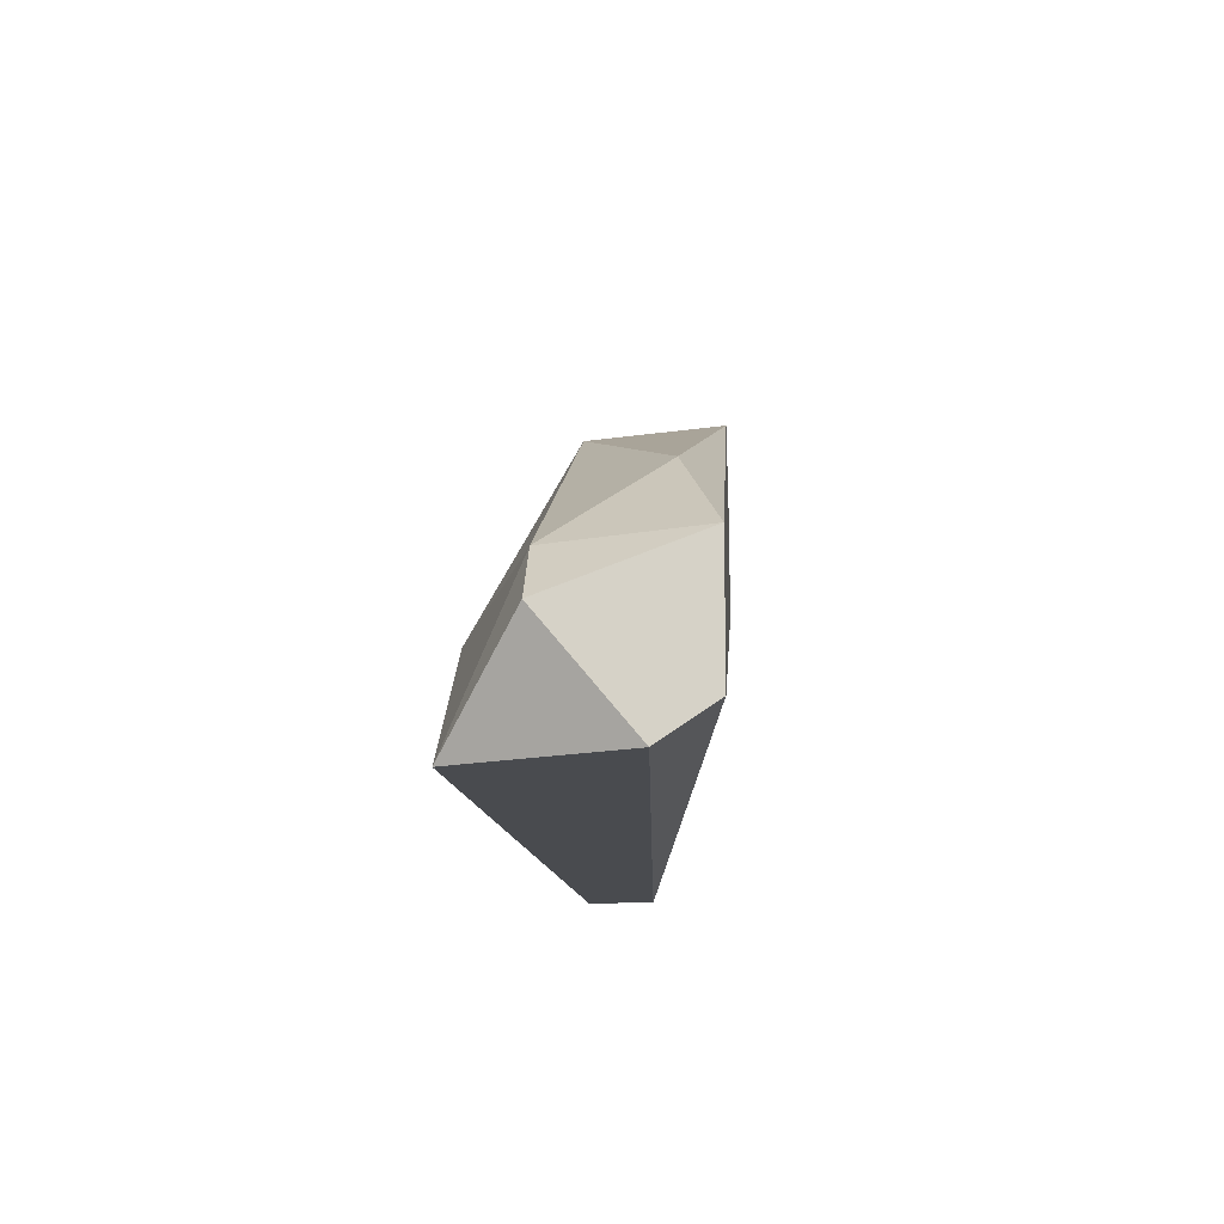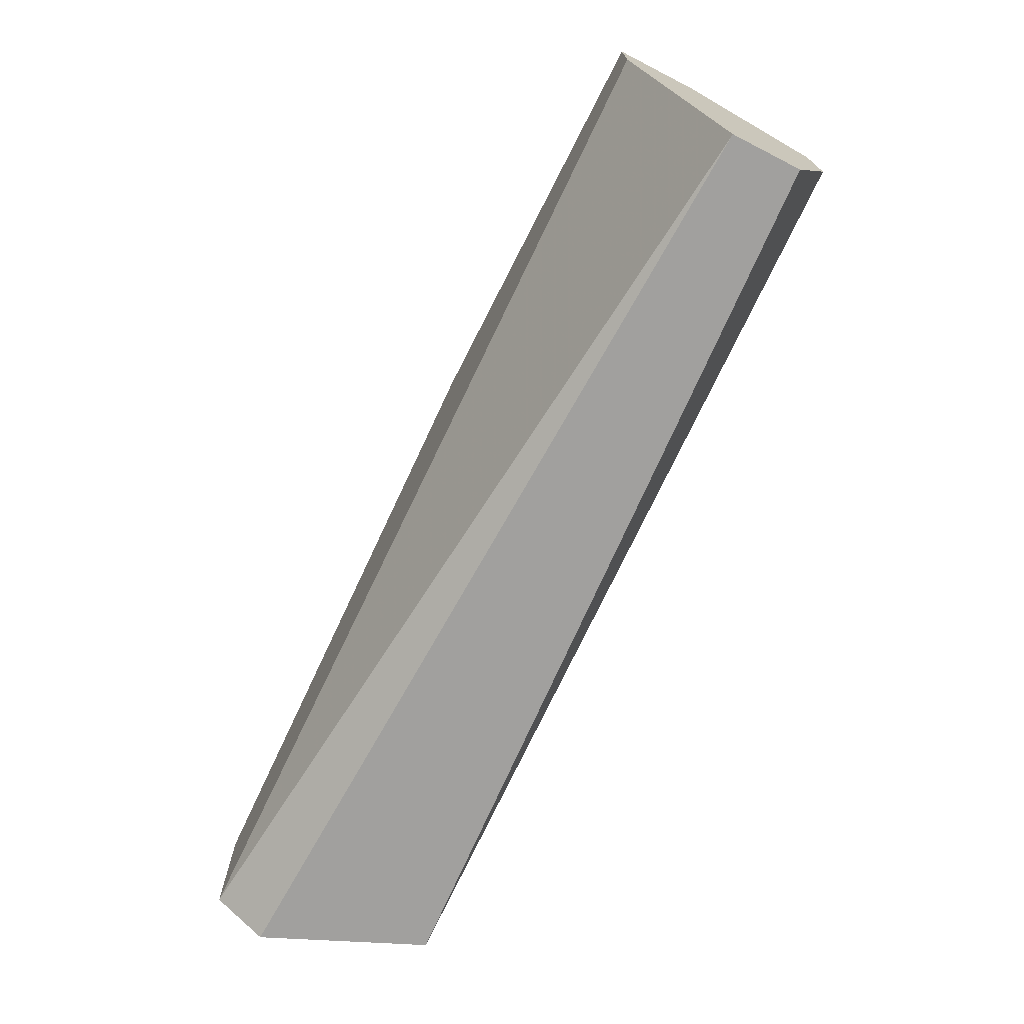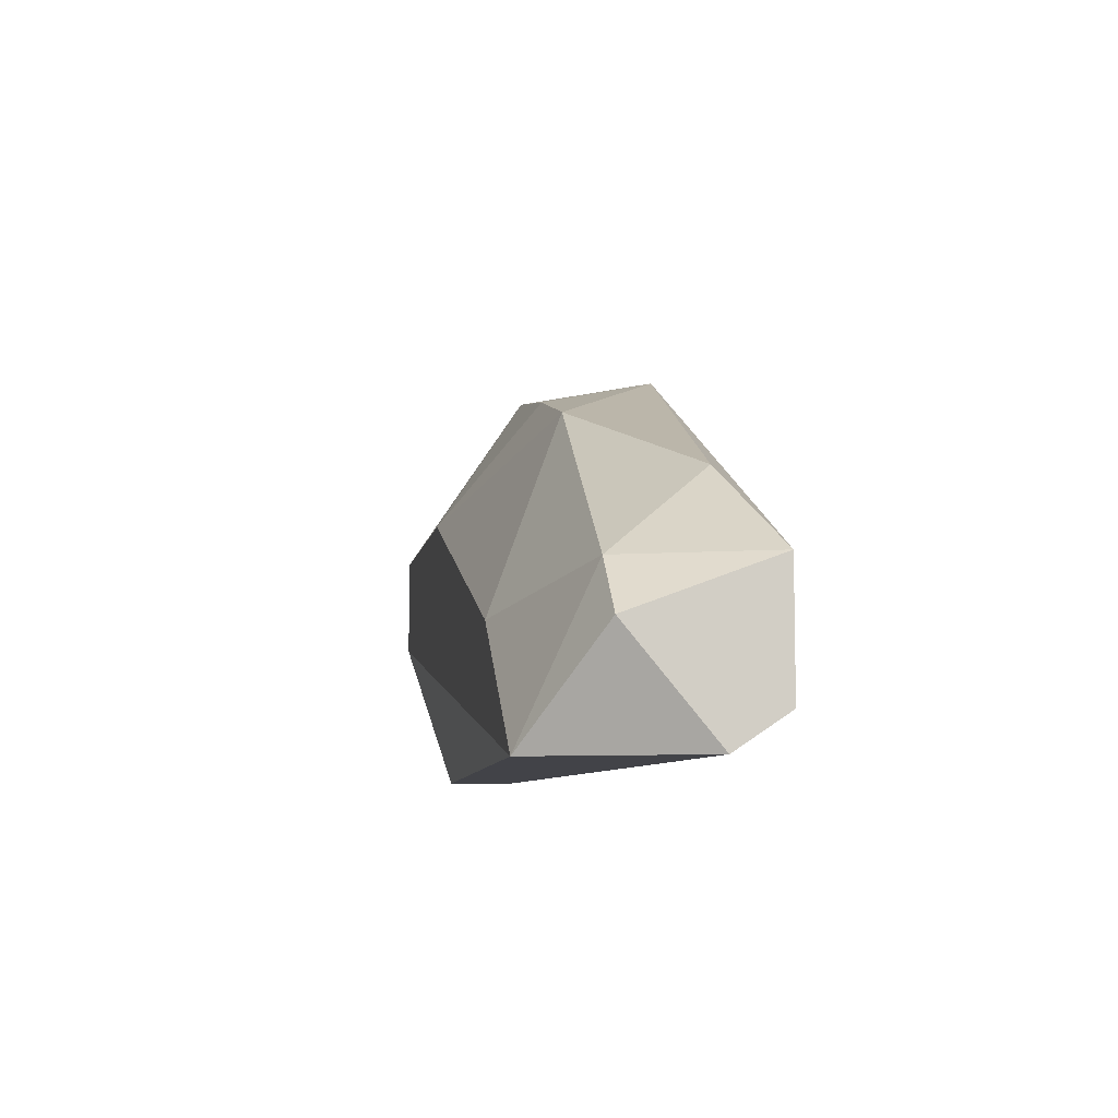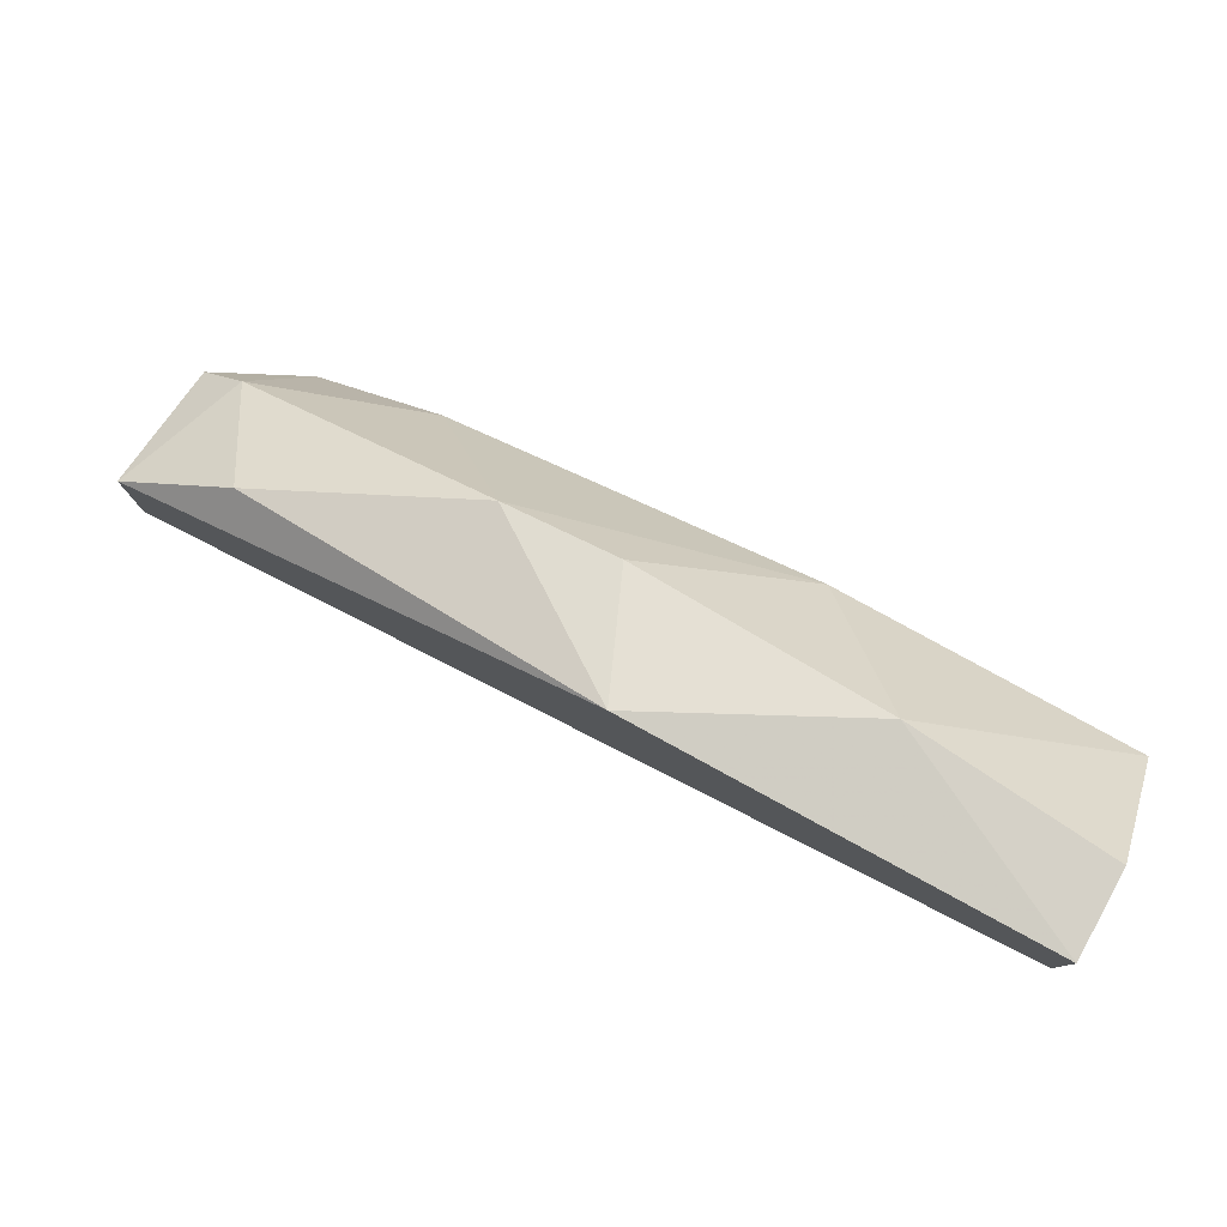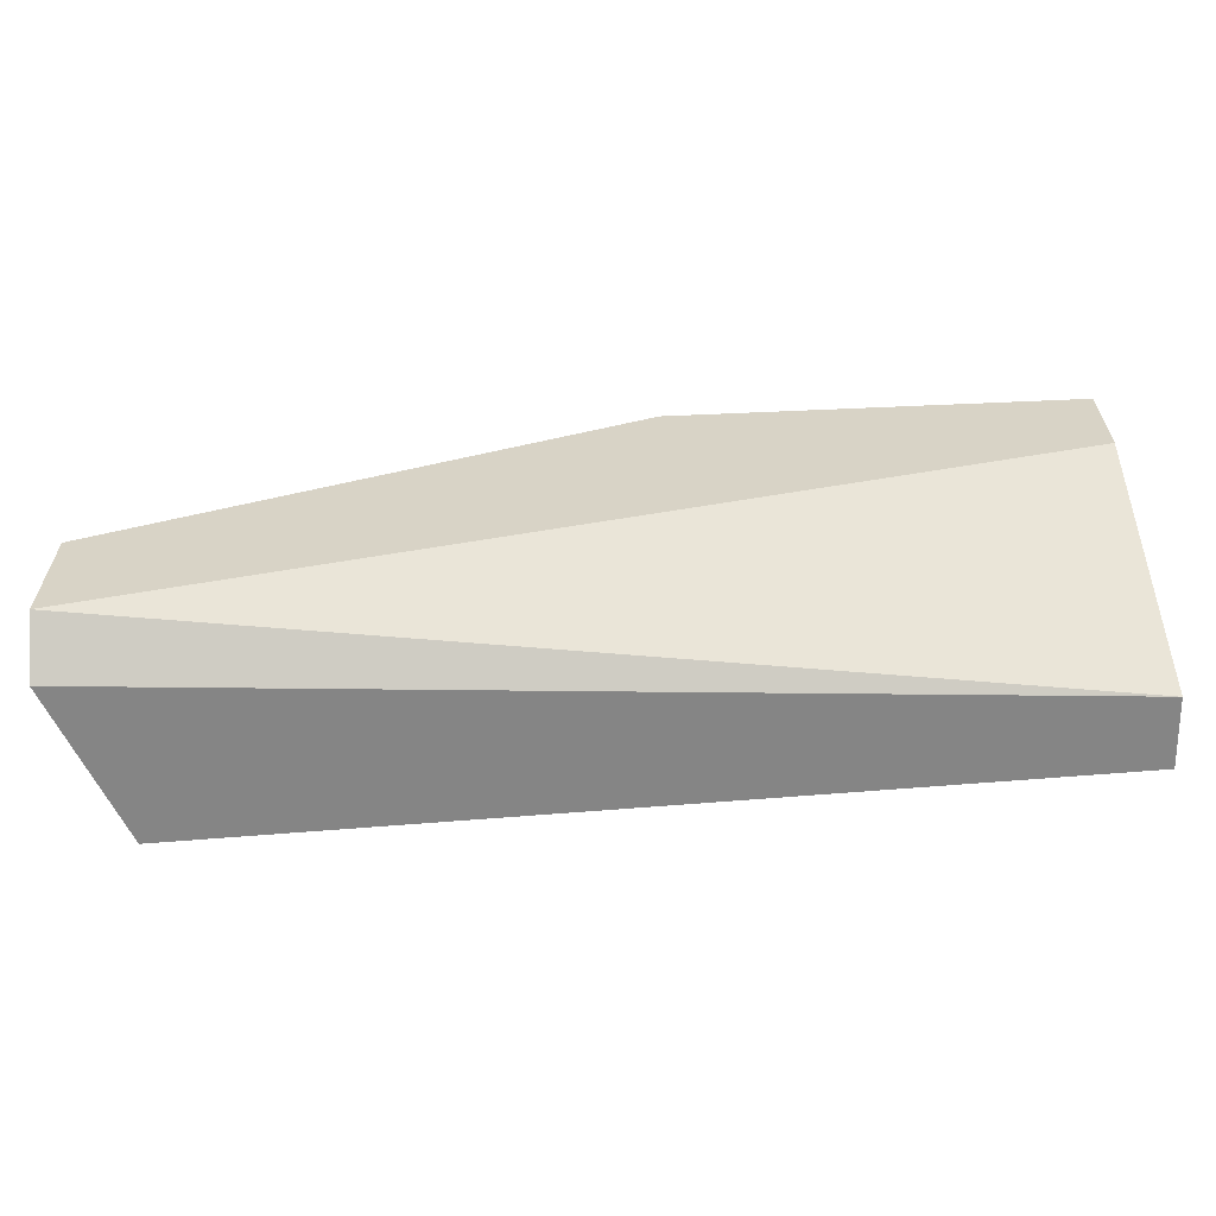
<metadata>
{"format":"obj","ext":"obj","renderer":"f3d","projection":"perspective","resolution":1024,"background":"white","views":[{"elev":-13.7,"azim":-86.7,"up":"+Y"},{"elev":-71.8,"azim":62.9,"up":"+Y"},{"elev":-7.6,"azim":-99.4,"up":"+Y"},{"elev":79.0,"azim":28.9,"up":"+Y"},{"elev":-61.8,"azim":1.5,"up":"+Y"}]}
</metadata>
<code>
v -0.03533 -0.03642 0.008535
v -0.01708 -0.03253 0.009312
v -0.01708 -0.03253 0.00737
v -0.01708 -0.04186 0.005817
v -0.033 -0.03914 0.004651
v -0.03806 -0.04108 0.009312
v -0.01708 -0.03603 0.004651
v -0.0365 -0.04186 0.004651
v -0.01708 -0.04186 0.00737
v -0.02757 -0.0337 0.006593
v -0.0264 -0.03292 0.009312
v -0.03689 -0.03836 0.006205
v -0.01708 -0.03486 0.009312
v -0.03806 -0.04186 0.008146
v -0.01708 -0.03836 0.004651
v -0.03806 -0.03836 0.009312
v -0.02407 -0.03603 0.004651
v -0.02174 -0.03253 0.006981
v -0.03029 -0.03447 0.006593
v -0.03806 -0.03952 0.006205
f 7 17 18
f 7 5 17
f 17 10 18
f 2 3 18
f 3 7 18
f 11 2 18
f 1 11 19
f 8 14 20
f 12 1 19
f 5 12 19
f 17 5 19
f 10 17 19
f 12 8 20
f 14 6 16
f 16 12 20
f 11 10 19
f 1 12 16
f 10 11 18
f 6 11 16
f 11 1 16
f 14 16 20
f 3 4 7
f 5 7 8
f 8 4 9
f 4 2 9
f 6 2 11
f 5 8 12
f 3 2 4
f 9 2 13
f 6 9 13
f 8 9 14
f 9 6 14
f 7 4 15
f 8 7 15
f 2 6 13
f 4 8 15

</code>
